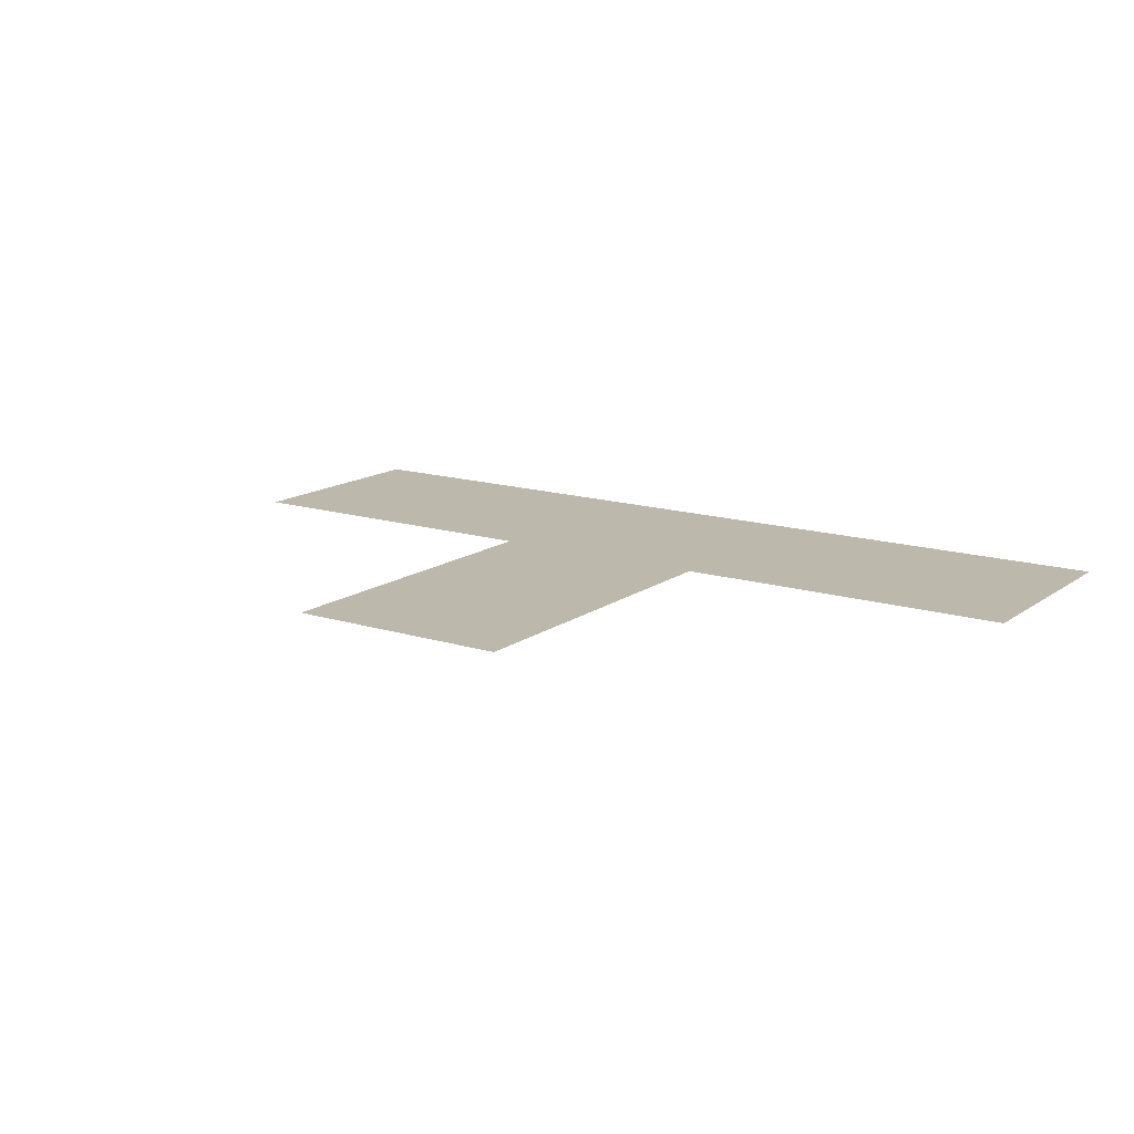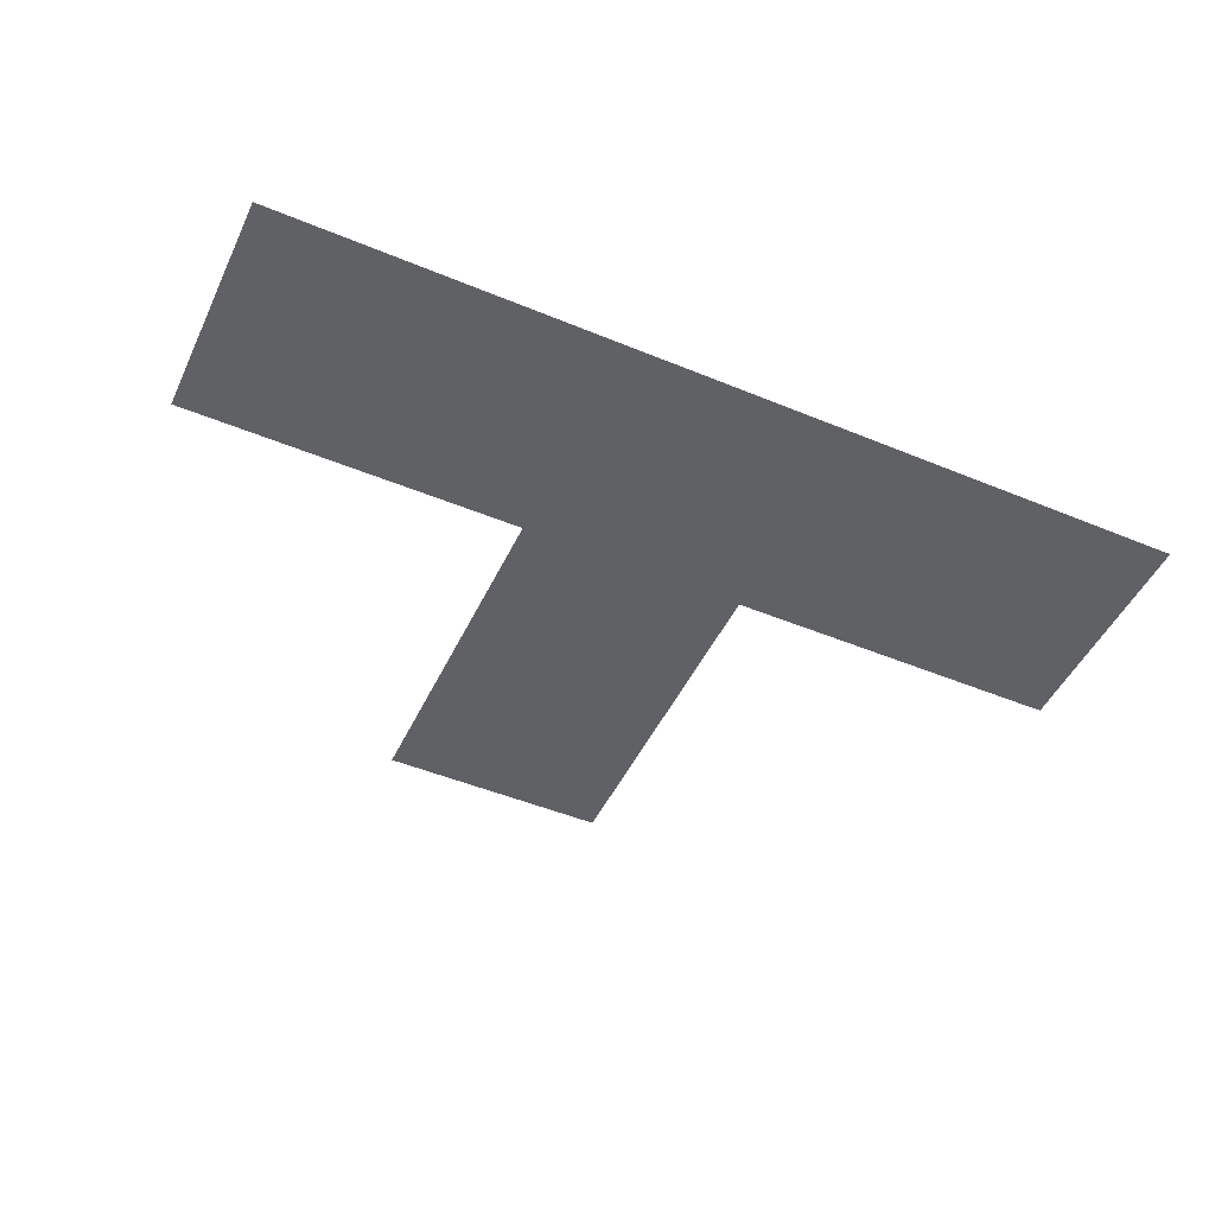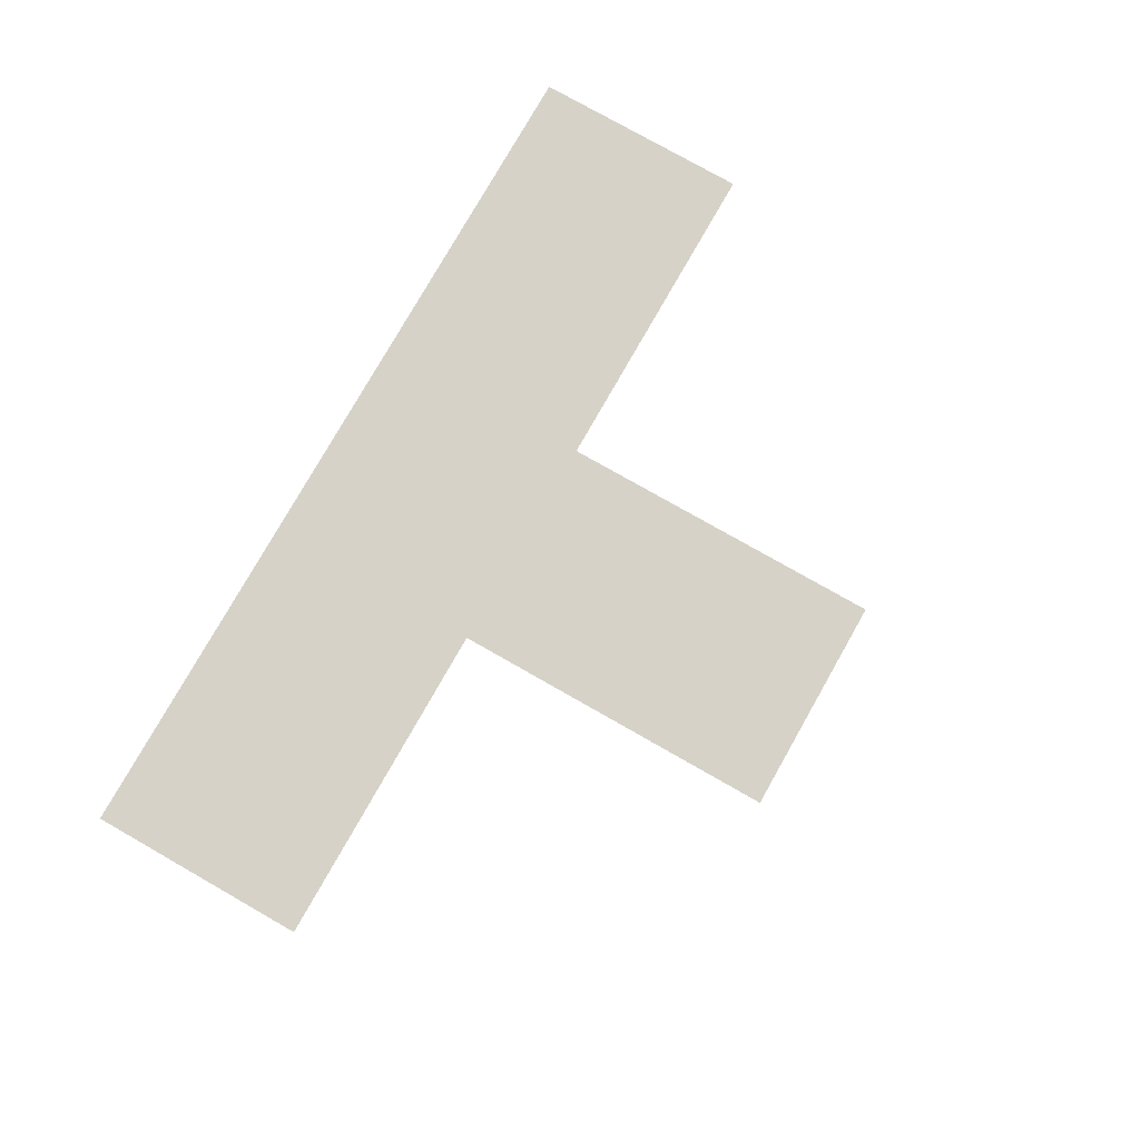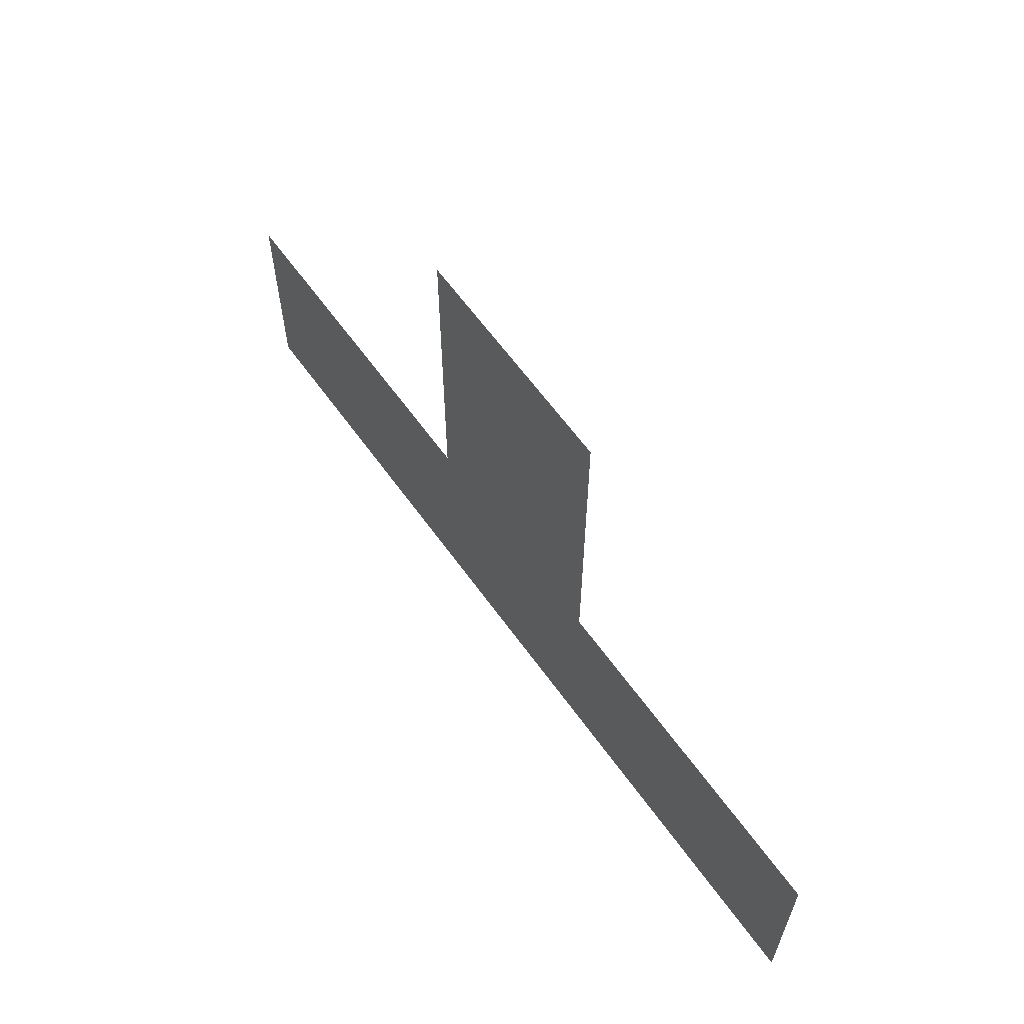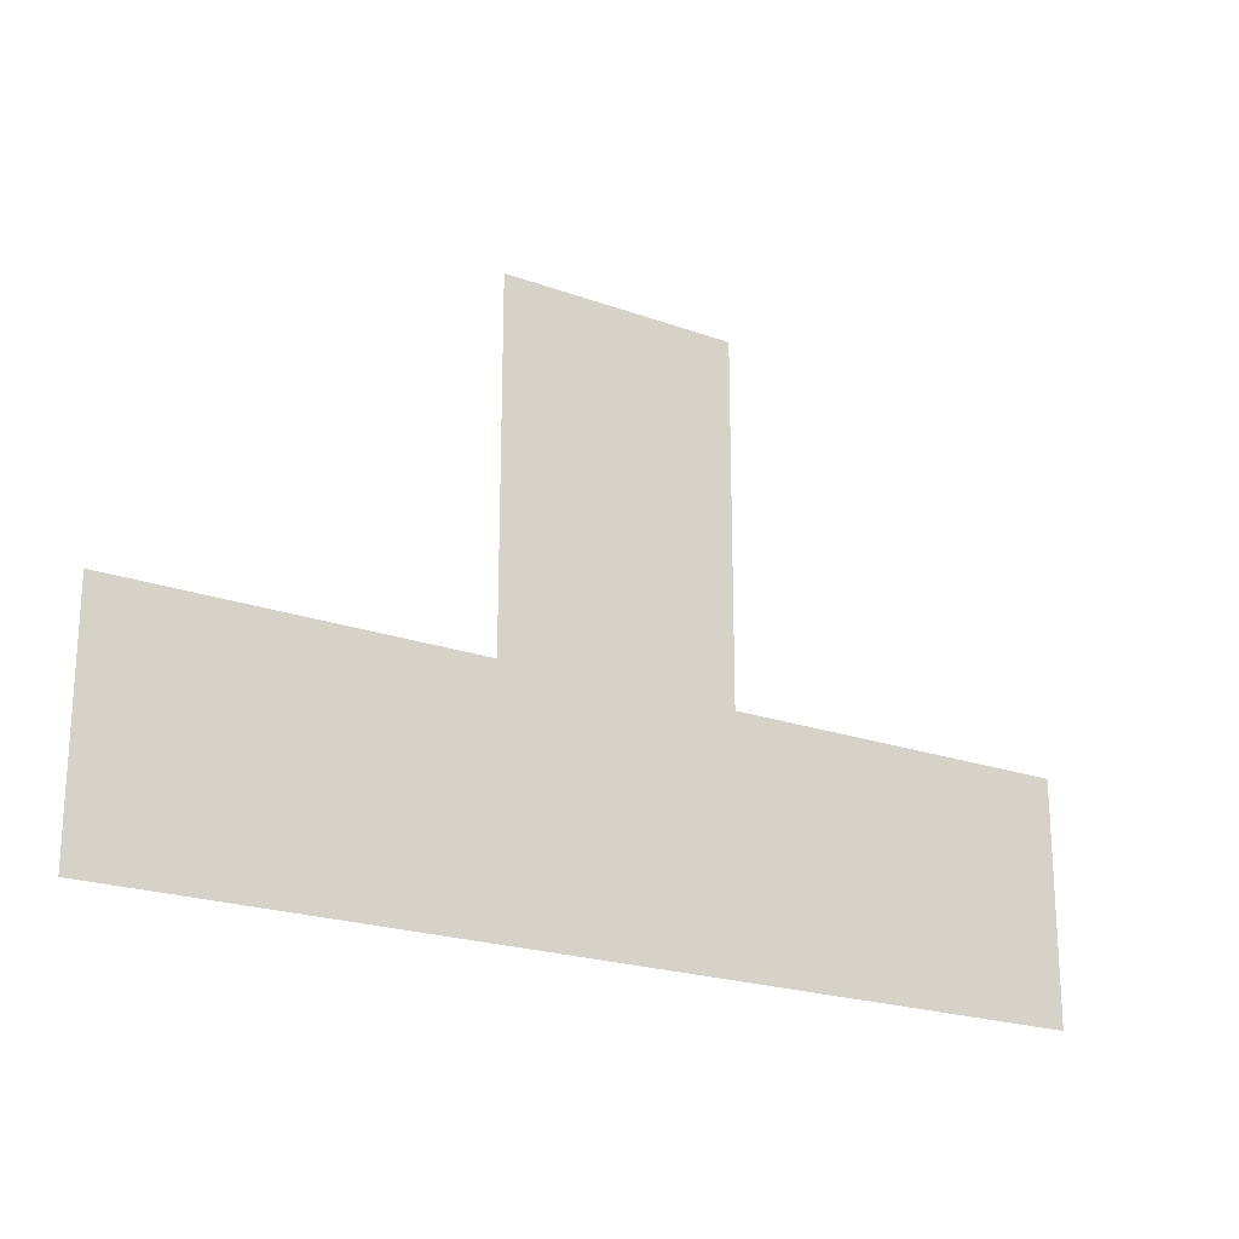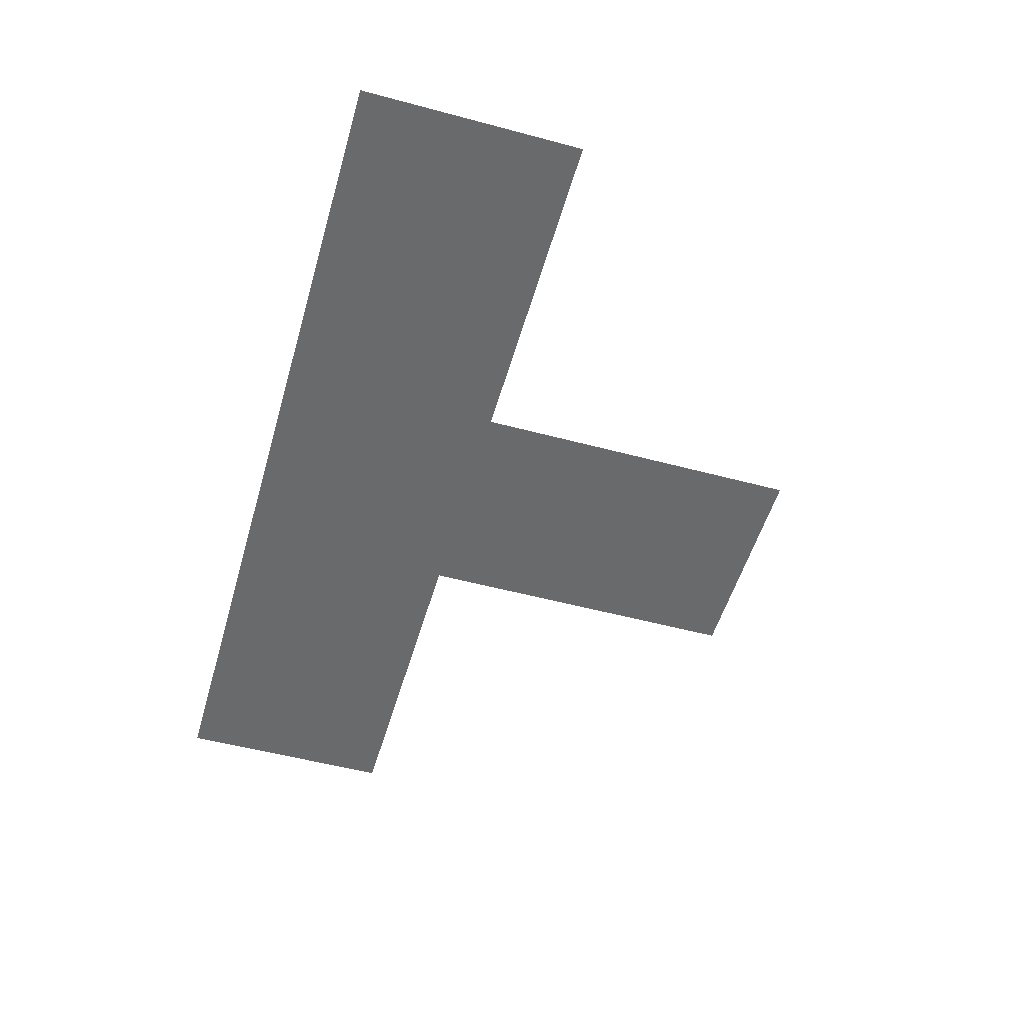
<metadata>
{"format":"obj","ext":"obj","renderer":"f3d","projection":"perspective","resolution":1024,"background":"white","views":[{"elev":14.7,"azim":34.1,"up":"+Y"},{"elev":-48.4,"azim":155.2,"up":"+Y"},{"elev":78.1,"azim":-60.4,"up":"+Y"},{"elev":62.3,"azim":-125.6,"up":"+Z"},{"elev":-21.3,"azim":-32.8,"up":"+Z"},{"elev":-52.9,"azim":-106.0,"up":"+Y"}]}
</metadata>
<code>
o Plane.002_Plane.004
v -6.999 0 1
v 1 0 1
v -6.999 0 -1
v 1 0 -1
v -4 0 1
v -2 0 1
v -2 0 -1
v -4 0 -1
v -4 0 1
v -2 0 1
v -4 0 4
v -2 0 4
f 2 7 6
f 5 3 1
f 5 7 8
f 6 9 10
f 9 12 10
f 2 4 7
f 5 8 3
f 5 6 7
f 6 5 9
f 9 11 12

</code>
